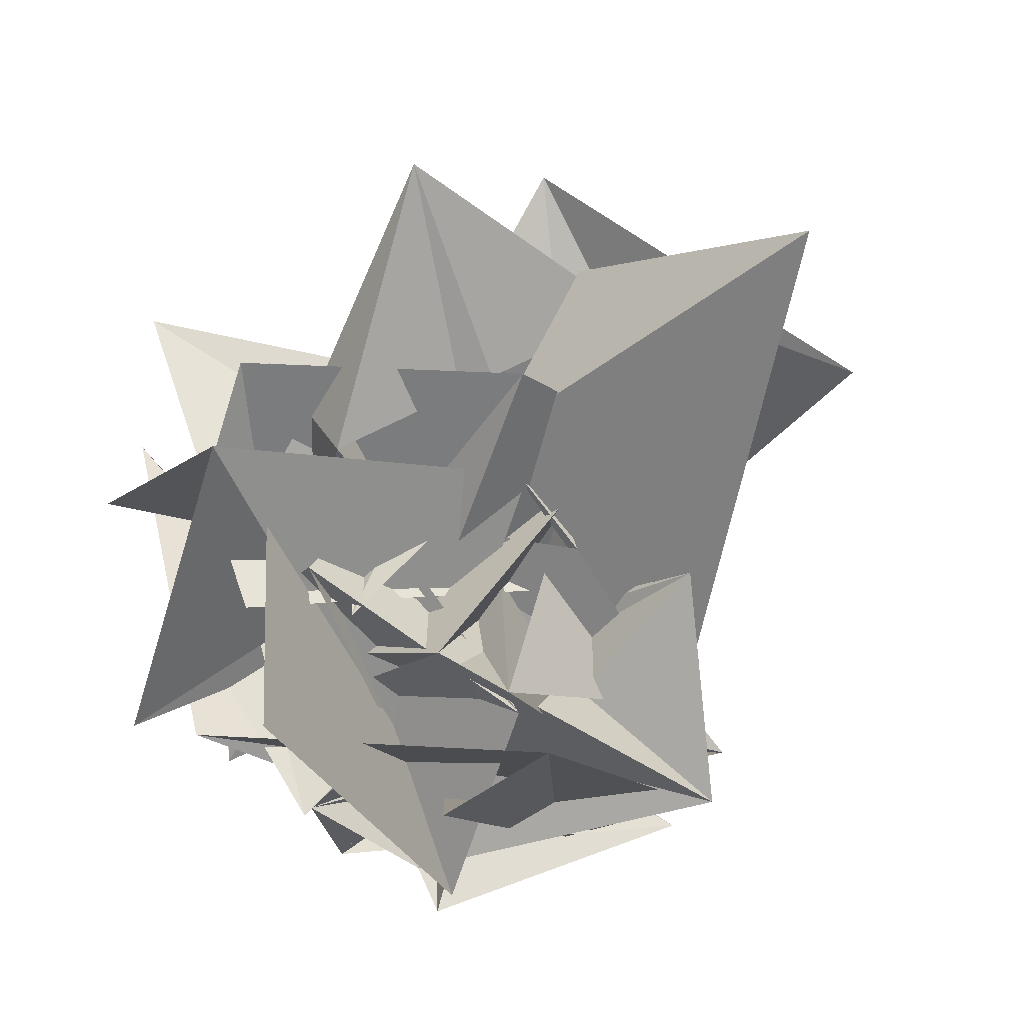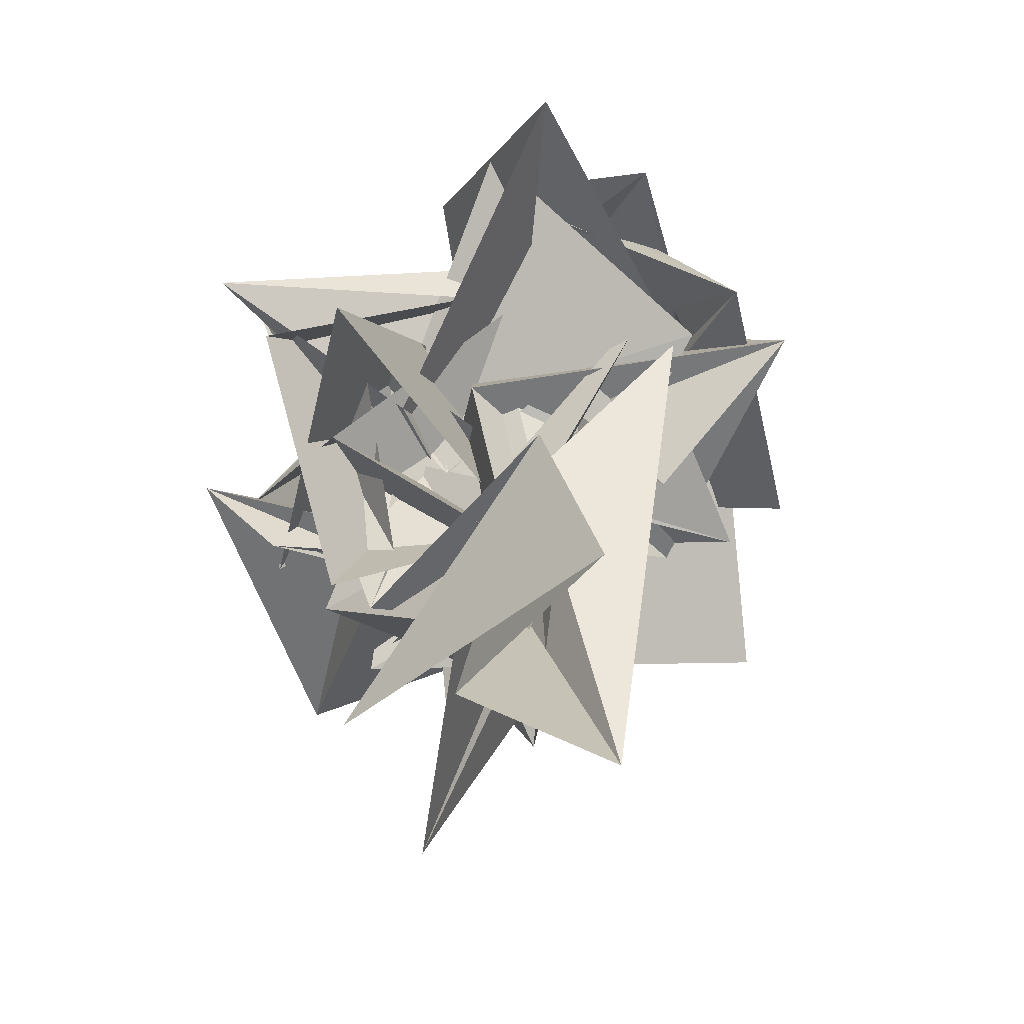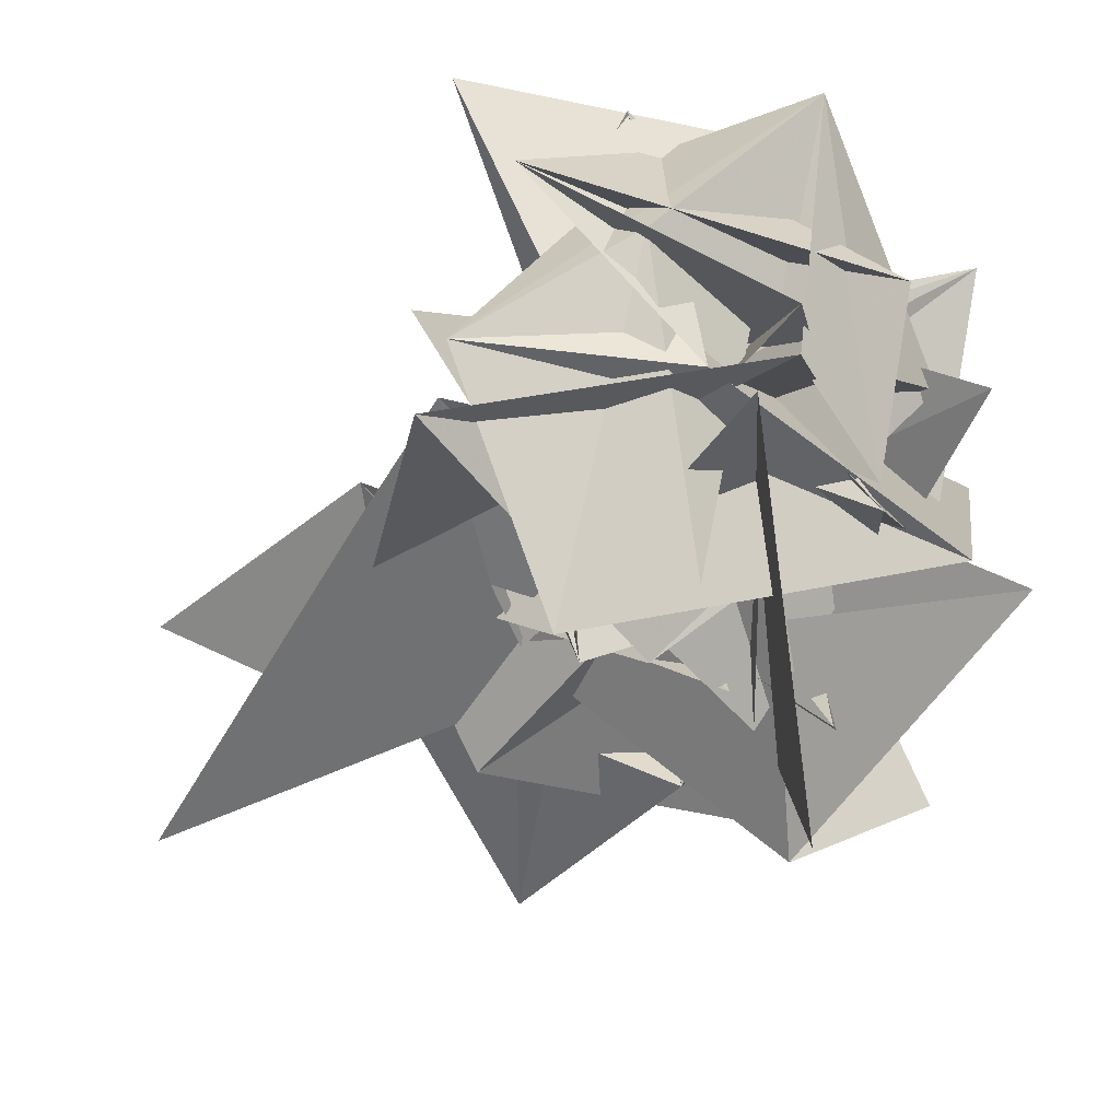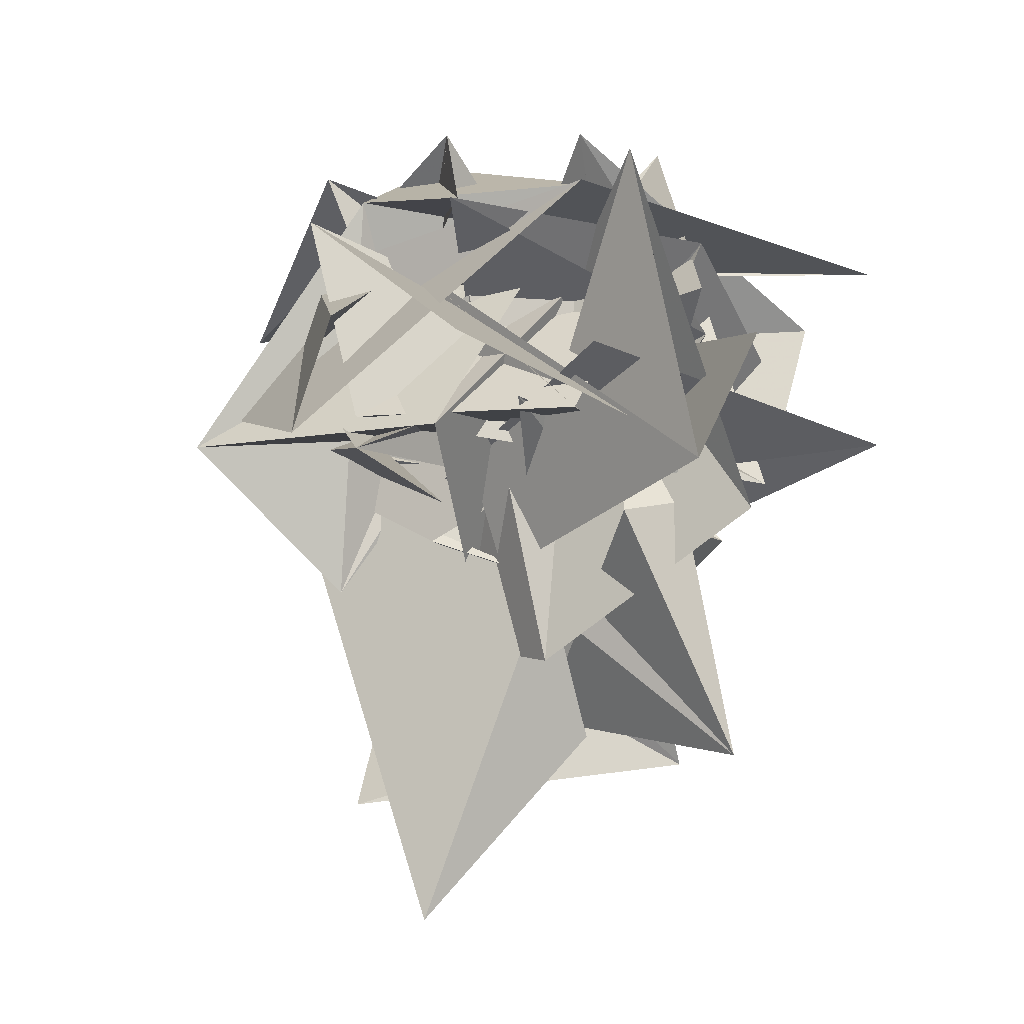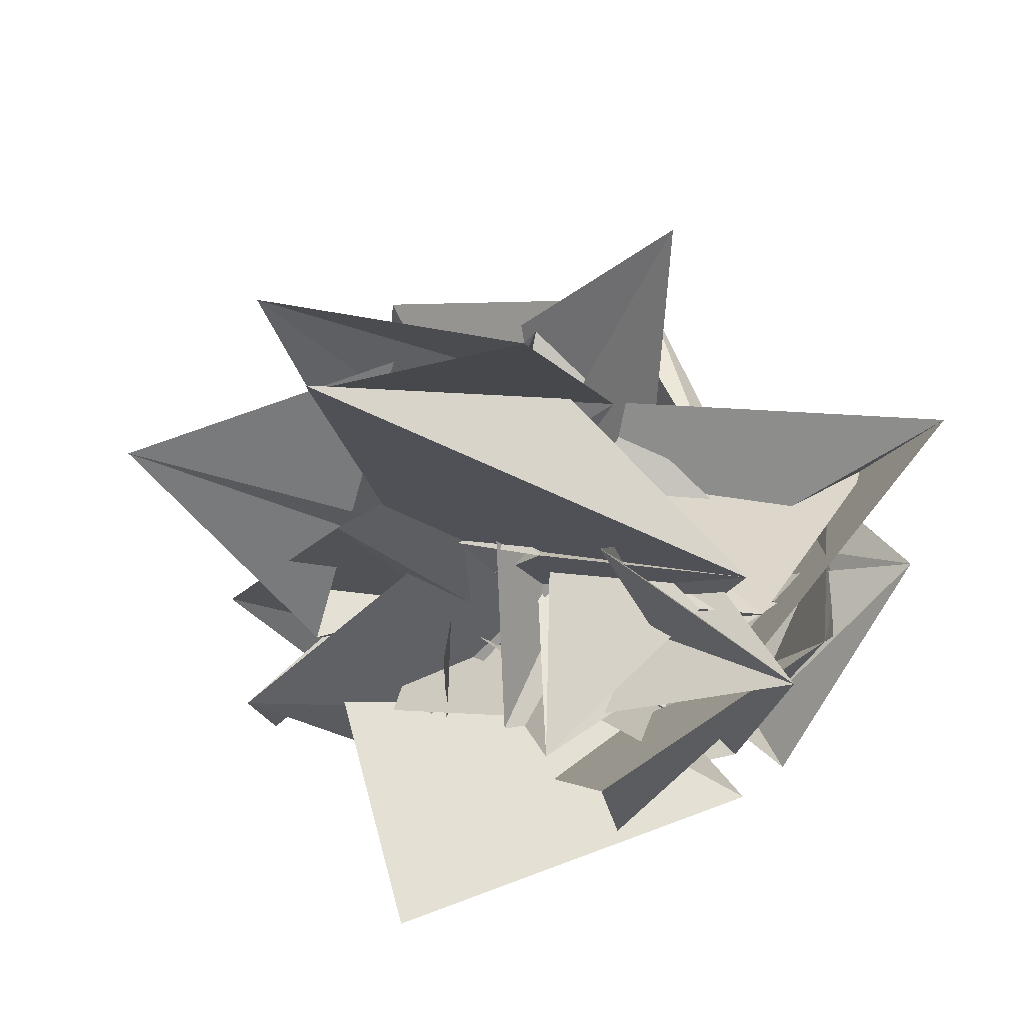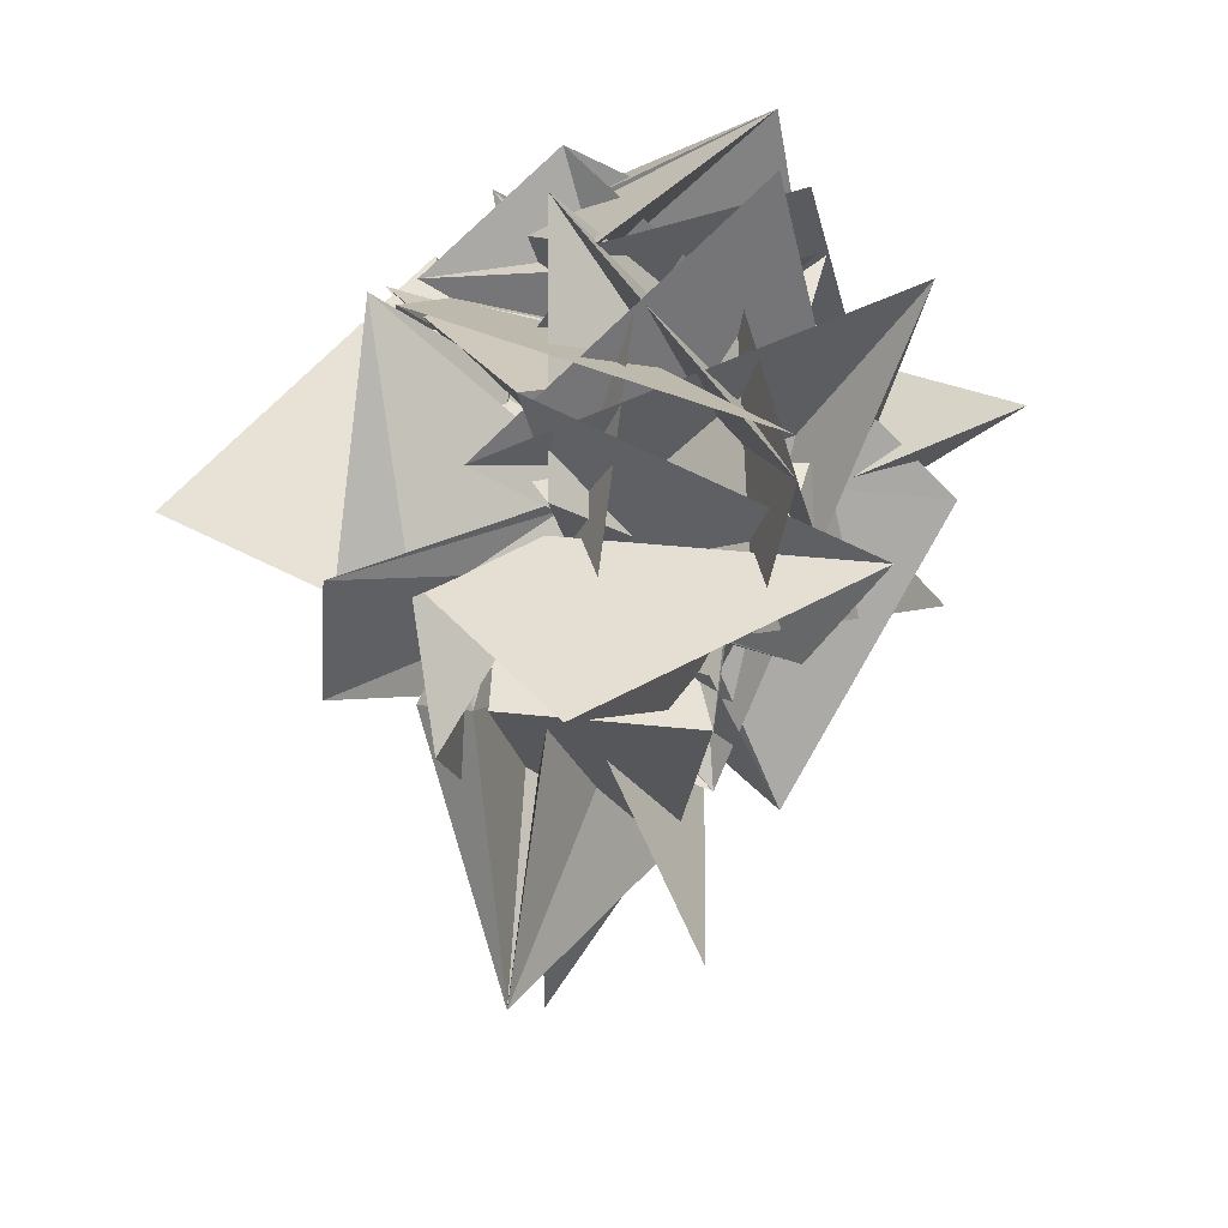
<metadata>
{"format":"obj","ext":"obj","renderer":"f3d","projection":"perspective","resolution":1024,"background":"white","views":[{"elev":-58.4,"azim":149.1,"up":"+Y"},{"elev":-55.2,"azim":-109.0,"up":"+Z"},{"elev":-62.5,"azim":-50.5,"up":"+Y"},{"elev":-8.8,"azim":34.7,"up":"+Z"},{"elev":-27.7,"azim":-150.6,"up":"+Y"},{"elev":19.3,"azim":111.7,"up":"+Z"}]}
</metadata>
<code>
v  0.08219  6.402  -0.9247
v  0.5495  6.517  -0.8009
v  0.336  6.286  -1.148
v  0.1764  6.497  -0.5938
v  0.5854  6.322  -0.6718
v  0.9859  6.394  -0.411
v  0.6984  6.54  -0.05871
v  1.075  6.265  -0.1226
v  0.6062  6.598  -0.069
v  0.2306  6.054  0.1615
v  0.7577  5.803  -0.1647
v  0.6484  6.699  -0.8496
v  0.1252  6.501  -0.5371
v  0.5555  6.374  -0.5117
v  0.01534  6.265  -0.2657
v  0.4368  6.283  0.04132
v  0.6296  6.368  0.07976
v  0.8365  6.229  0.2443
v  0.9853  6.209  -0.346
v  0.597  6.57  -0.2153
v  0.3221  6.083  -0.2192
v  0.9063  6.592  -0.333
v  0.2622  6.353  -0.346
v  0.6715  6.361  -0.1634
v  0.5763  6.683  -0.5788
v  0.3294  6.314  -0.4281
v  0.662  6.373  -0.2644
v  0.6472  6.447  0.02656
v  0.8444  6.391  -0.3872
v  0.4669  6.355  -0.4917
v  0.3439  6.221  0.09846
v  0.742  6.187  -0.2317
v  0.7122  6.599  0.2242
v  0.8008  6.16  -0.1225
v  1.113  6.652  -0.2704
v  0.518  6.659  -0.4557
v  0.5089  6.995  0.2597
v  0.3243  6.813  -0.07427
v  0.301  6.443  -0.115
v  0.7925  6.271  -0.413
v  0.9018  6.466  -0.8498
v  0.6959  6.465  -0.3484
v  0.4628  6.701  -0.1335
v  -0.04659  6.655  0.1622
v  0.6963  6.864  -0.2982
v  0.7349  7.011  -0.1104
v  0.5948  6.712  -0.2901
v  0.2883  6.811  -0.1406
v  0.8841  6.402  0.01221
v  0.5827  6.706  -0.2486
v  0.7305  6.736  -0.411
v  0.4228  6.554  -0.7622
v  0.3267  6.508  -0.386
v  0.1175  6.241  -0.2393
v  0.01588  6.222  -0.2028
v  0.6429  6.151  -0.2058
v  0.6167  6.5  -0.2784
v  0.8449  6.469  0.1184
v  0.6093  6.493  -0.0636
v  0.5675  6.771  0.4151
v  0.2718  6.497  -0.04944
v  0.4915  6.692  -0.1862
v  0.3048  6.435  -0.4439
v  0.03833  6.297  -0.0863
v  0.3894  6  -0.2985
v  0.6544  6.347  -0.1103
v  0.5577  6.305  -0.3384
v  0.5649  6.675  -0.4115
v  0.2606  6.646  0.03563
v  0.522  6.104  0.1748
v  0.411  6.537  0.09529
v  0.1629  6.243  -0.5237
v  0.3507  6.503  0.2046
v  0.2653  6.514  -0.0874
v  0.2875  6.345  -0.1386
v  0.4169  6.589  -0.2963
v  0.4565  6.718  -0.06575
v  0.06724  6.912  -0.4025
v  0.283  6.691  -0.06827
v  0.6044  6.42  0.3635
v  0.8289  6.51  -0.04816
v  0.27  6.587  -0.2021
v  -0.05167  6.06  -0.2428
v  0.269  6.167  0.22
v  0.505  6.152  0.188
v  0.3448  6.335  0.3856
v  0.3543  6.632  0.1573
v  0.2758  6.225  -0.006058
v  0.4975  6.805  -0.04526
v  0.8062  6.825  -0.2185
v  0.838  6.896  0.02992
v  0.3842  6.83  -0.3365
v  0.325  6.489  -0.6036
v  0.4983  6.092  -0.2506
v  0.5792  6.482  0.2834
v  0.1148  6.614  0.4245
v  0.03315  6.635  0.1636
v  -0.1705  6.378  0.03769
v  0.1977  6.146  0.2738
v  0.3932  6.38  -0.4165
v  0.6011  6.555  -0.05896
v  0.4997  6.68  0.2291
v  0.08468  6.44  0.06458
v  0.5164  6.543  -0.2331
v  0.6267  6.39  0.06813
v  0.17  6.692  0.313
v  0.02034  6.322  0.1362
v  -0.0801  6.165  -0.1631
v  0.1973  6.164  0.1036
v  0.5632  6.523  0.1063
v  0.7101  6.722  -0.3312
v  0.5184  6.775  -0.6193
v  0.3311  6.996  -0.1305
v  0.1715  6.625  -0.03165
v  0.3384  7.101  0.03429
v  0.3283  6.709  -0.2533
v  -0.271  6.622  -0.008614
v  0.3752  5.94  -0.06231
v  0.2976  5.927  -0.2718
v  0.7342  6.225  0.2024
v  0.9668  6.932  0.1356
f 1 2 13
f 1 13 12
f 2 3 14
f 2 14 13
f 3 4 15
f 3 15 14
f 4 5 16
f 4 16 15
f 5 6 17
f 5 17 16
f 6 7 18
f 6 18 17
f 7 8 19
f 7 19 18
f 8 9 20
f 8 20 19
f 9 10 21
f 9 21 20
f 10 11 22
f 10 22 21
f 12 13 24
f 12 24 23
f 13 14 25
f 13 25 24
f 14 15 26
f 14 26 25
f 15 16 27
f 15 27 26
f 16 17 28
f 16 28 27
f 17 18 29
f 17 29 28
f 18 19 30
f 18 30 29
f 19 20 31
f 19 31 30
f 20 21 32
f 20 32 31
f 21 22 33
f 21 33 32
f 23 24 35
f 23 35 34
f 24 25 36
f 24 36 35
f 25 26 37
f 25 37 36
f 26 27 38
f 26 38 37
f 27 28 39
f 27 39 38
f 28 29 40
f 28 40 39
f 29 30 41
f 29 41 40
f 30 31 42
f 30 42 41
f 31 32 43
f 31 43 42
f 32 33 44
f 32 44 43
f 34 35 46
f 34 46 45
f 35 36 47
f 35 47 46
f 36 37 48
f 36 48 47
f 37 38 49
f 37 49 48
f 38 39 50
f 38 50 49
f 39 40 51
f 39 51 50
f 40 41 52
f 40 52 51
f 41 42 53
f 41 53 52
f 42 43 54
f 42 54 53
f 43 44 55
f 43 55 54
f 45 46 57
f 45 57 56
f 46 47 58
f 46 58 57
f 47 48 59
f 47 59 58
f 48 49 60
f 48 60 59
f 49 50 61
f 49 61 60
f 50 51 62
f 50 62 61
f 51 52 63
f 51 63 62
f 52 53 64
f 52 64 63
f 53 54 65
f 53 65 64
f 54 55 66
f 54 66 65
f 56 57 68
f 56 68 67
f 57 58 69
f 57 69 68
f 58 59 70
f 58 70 69
f 59 60 71
f 59 71 70
f 60 61 72
f 60 72 71
f 61 62 73
f 61 73 72
f 62 63 74
f 62 74 73
f 63 64 75
f 63 75 74
f 64 65 76
f 64 76 75
f 65 66 77
f 65 77 76
f 67 68 79
f 67 79 78
f 68 69 80
f 68 80 79
f 69 70 81
f 69 81 80
f 70 71 82
f 70 82 81
f 71 72 83
f 71 83 82
f 72 73 84
f 72 84 83
f 73 74 85
f 73 85 84
f 74 75 86
f 74 86 85
f 75 76 87
f 75 87 86
f 76 77 88
f 76 88 87
f 78 79 90
f 78 90 89
f 79 80 91
f 79 91 90
f 80 81 92
f 80 92 91
f 81 82 93
f 81 93 92
f 82 83 94
f 82 94 93
f 83 84 95
f 83 95 94
f 84 85 96
f 84 96 95
f 85 86 97
f 85 97 96
f 86 87 98
f 86 98 97
f 87 88 99
f 87 99 98
f 89 90 101
f 89 101 100
f 90 91 102
f 90 102 101
f 91 92 103
f 91 103 102
f 92 93 104
f 92 104 103
f 93 94 105
f 93 105 104
f 94 95 106
f 94 106 105
f 95 96 107
f 95 107 106
f 96 97 108
f 96 108 107
f 97 98 109
f 97 109 108
f 98 99 110
f 98 110 109
f 100 101 112
f 100 112 111
f 101 102 113
f 101 113 112
f 102 103 114
f 102 114 113
f 103 104 115
f 103 115 114
f 104 105 116
f 104 116 115
f 105 106 117
f 105 117 116
f 106 107 118
f 106 118 117
f 107 108 119
f 107 119 118
f 108 109 120
f 108 120 119
f 109 110 121
f 109 121 120

</code>
